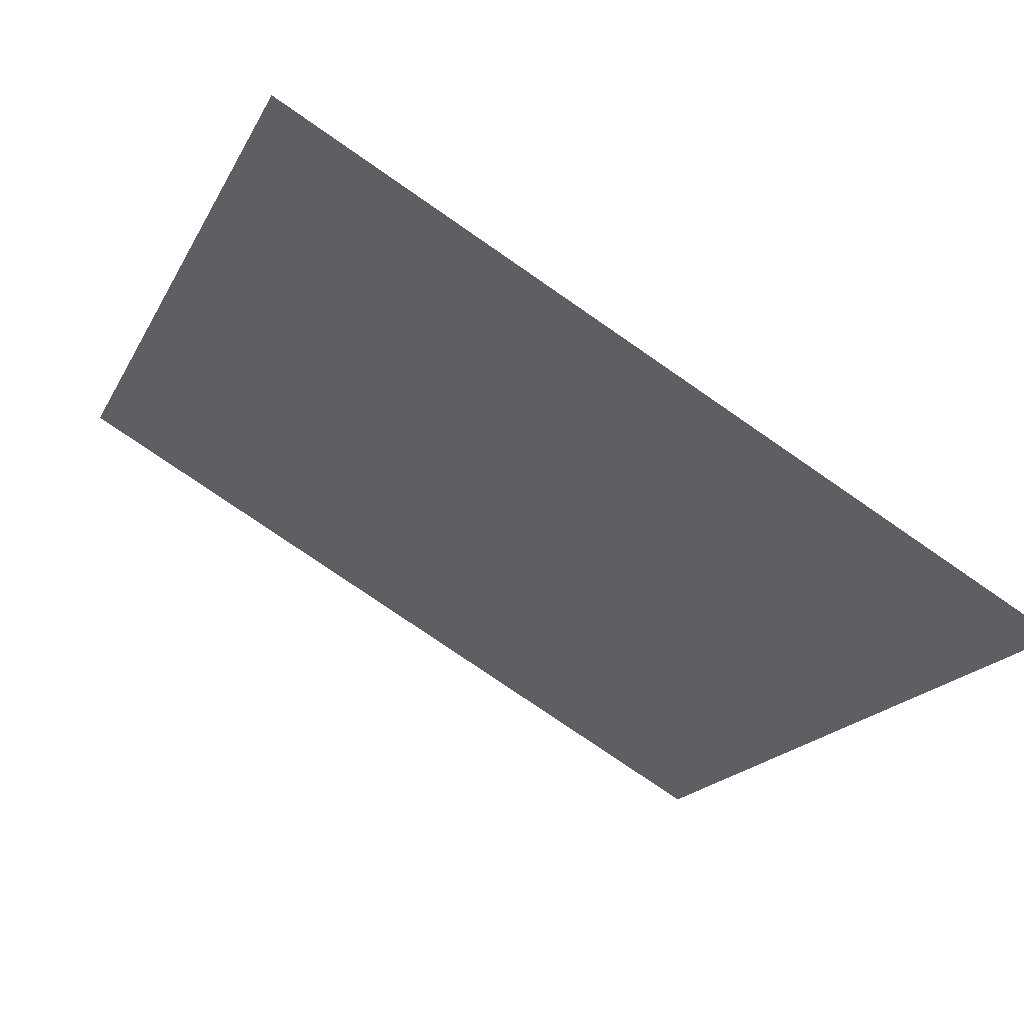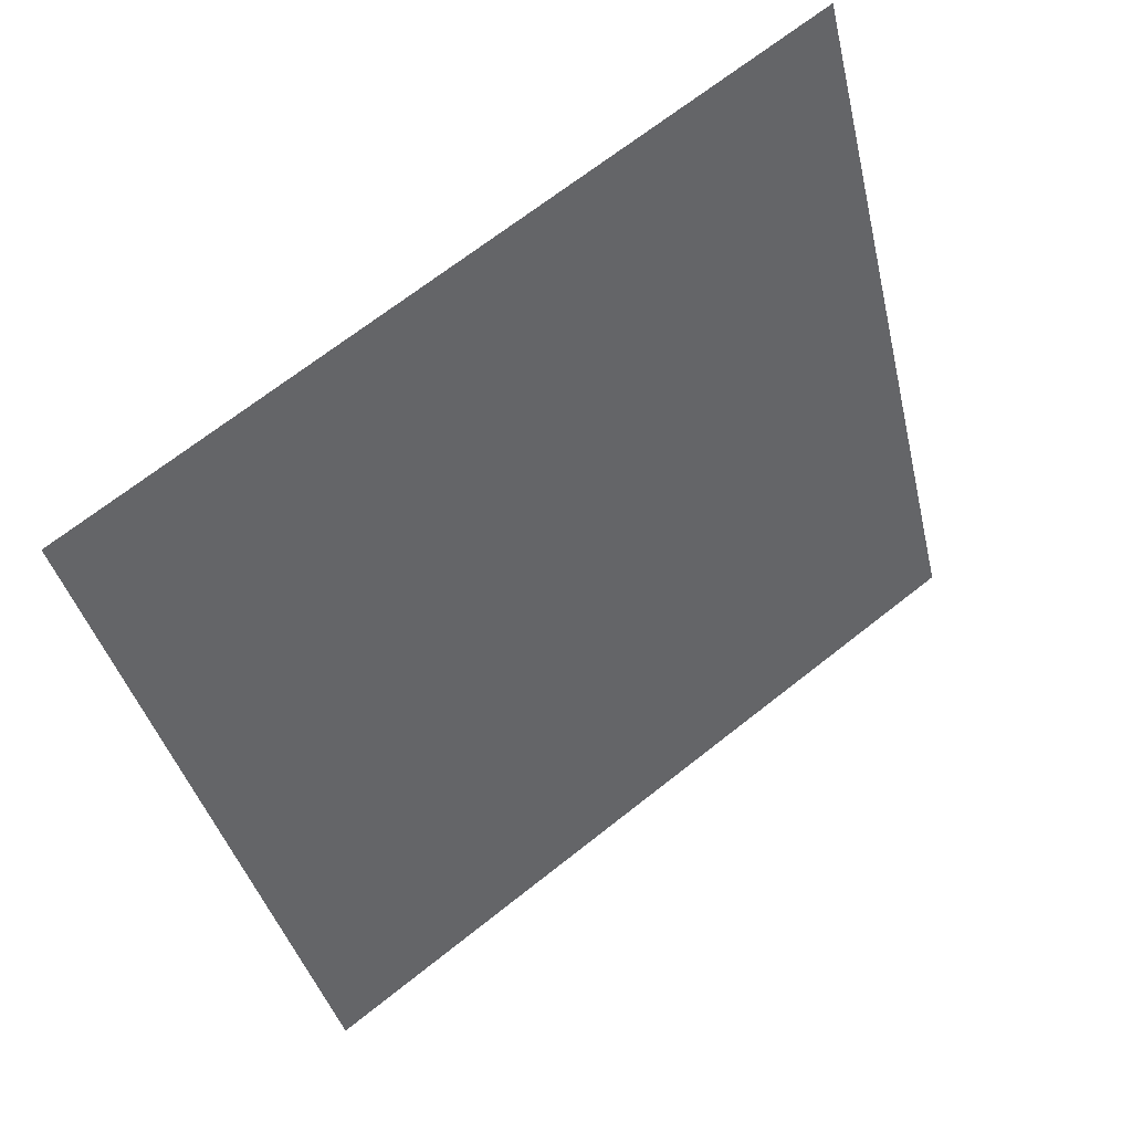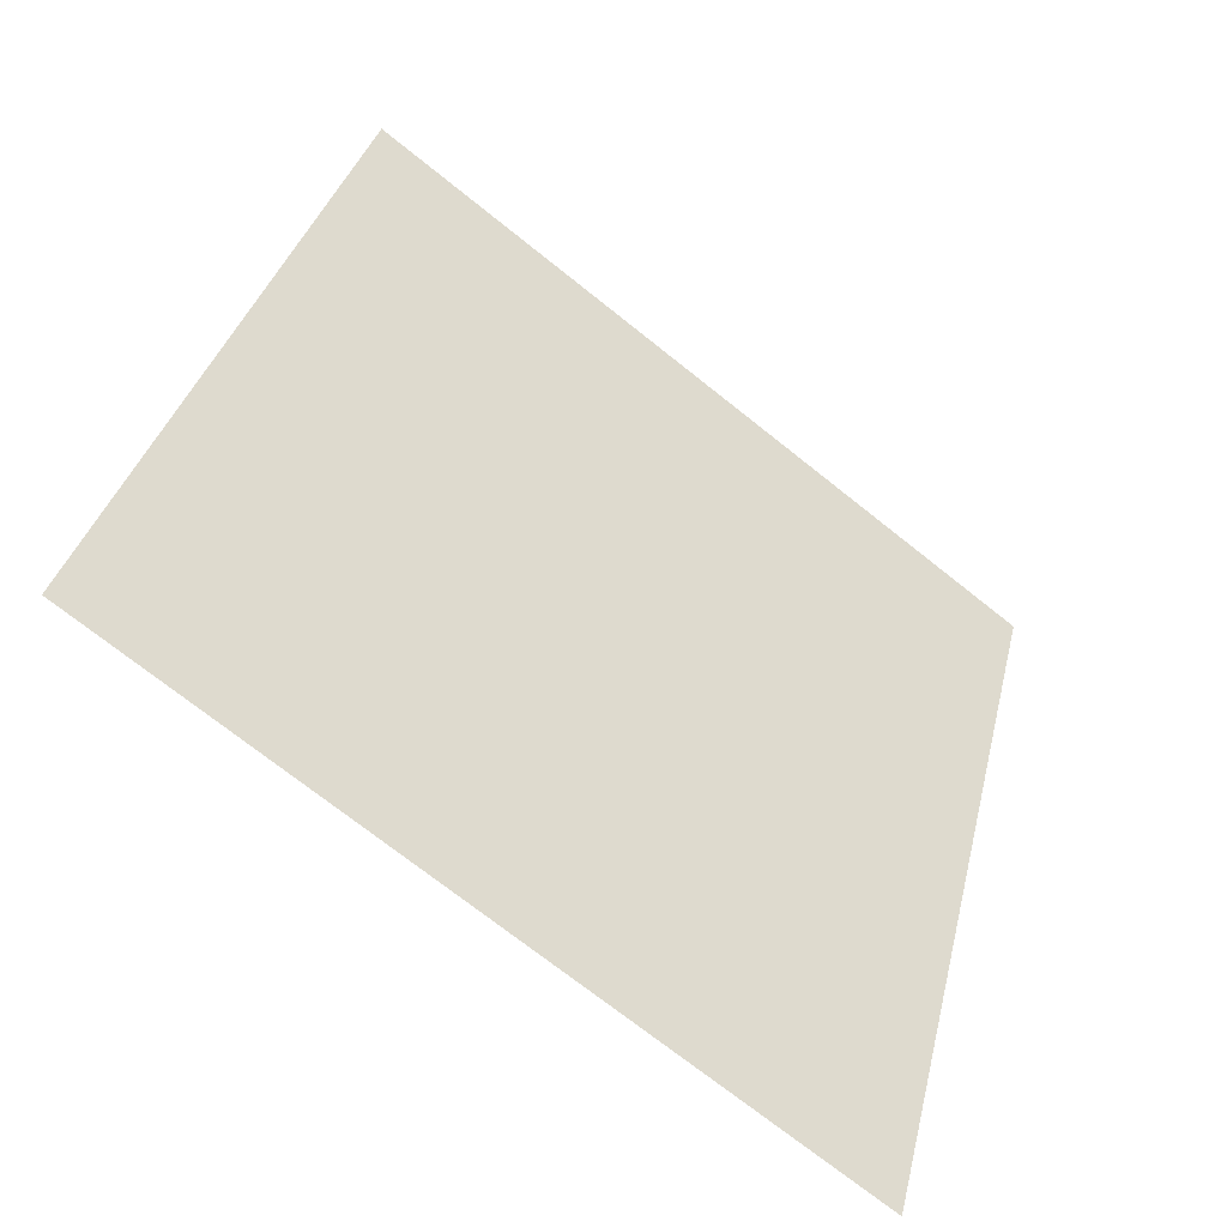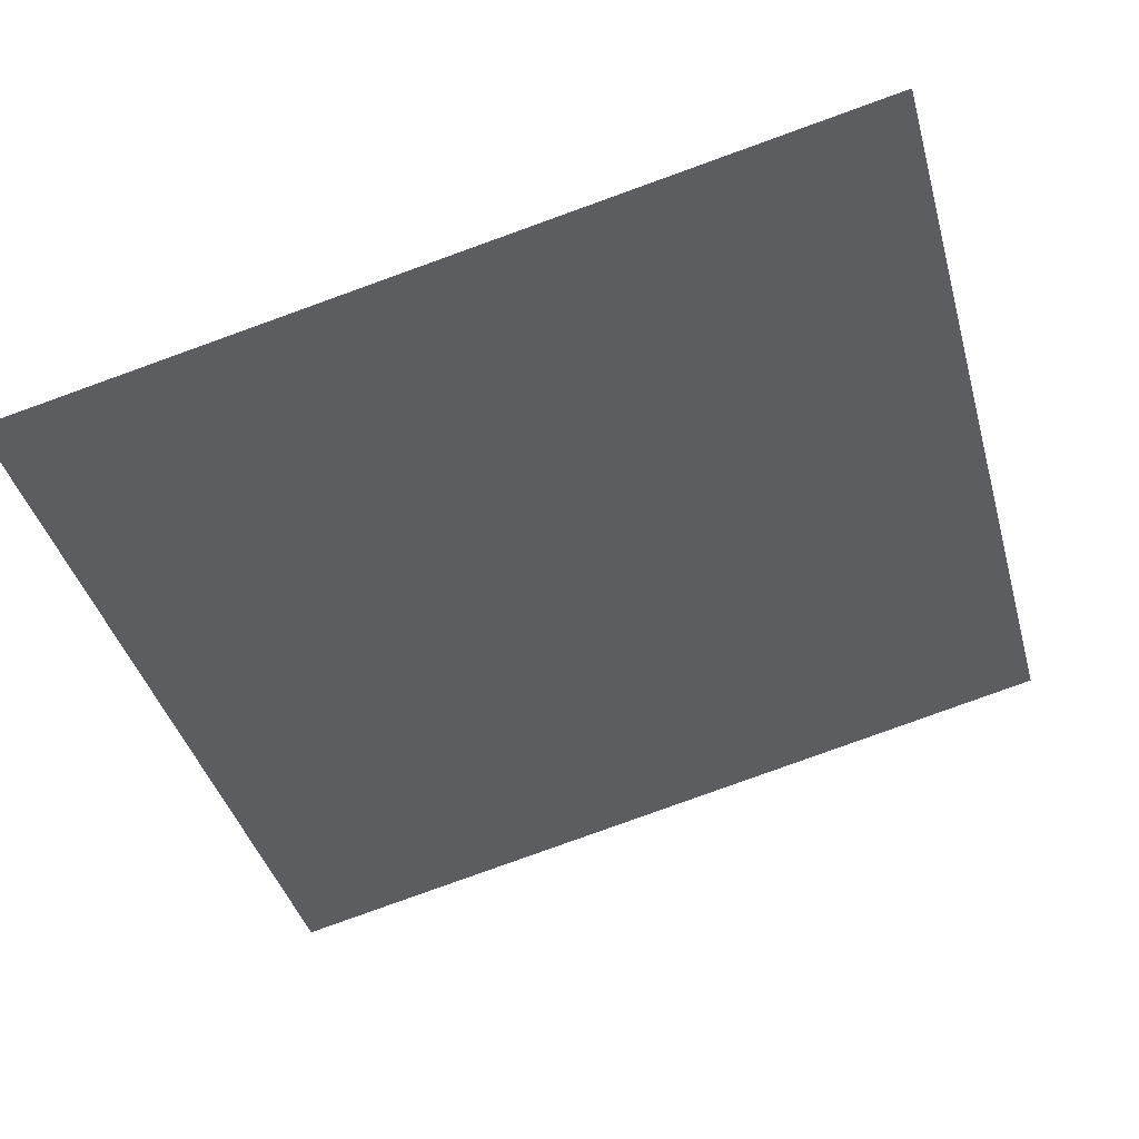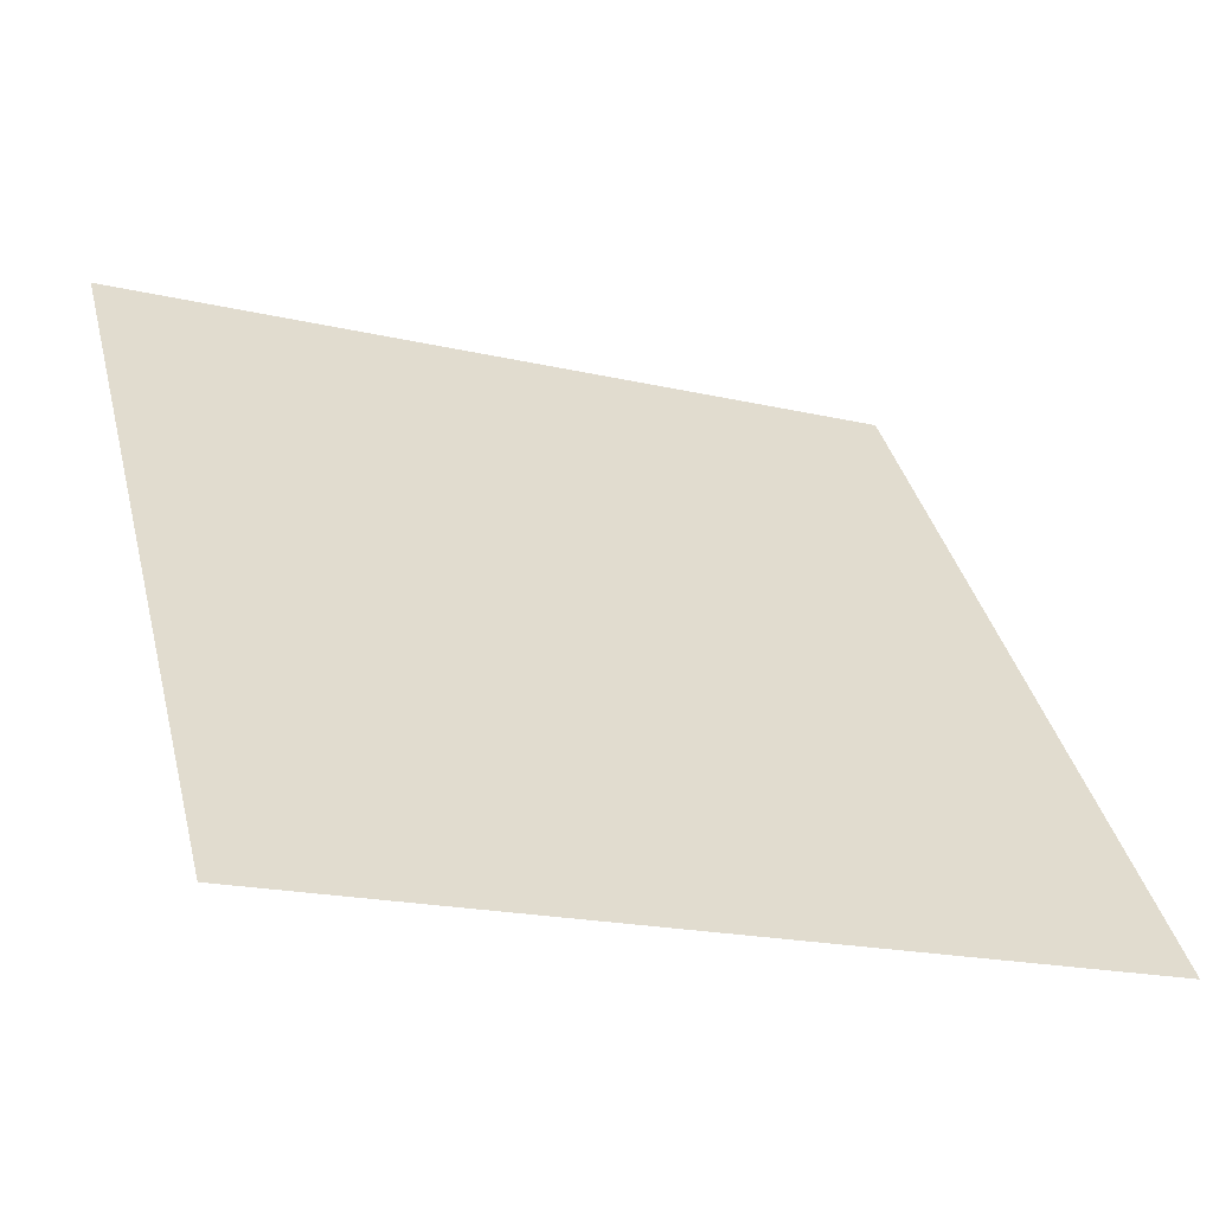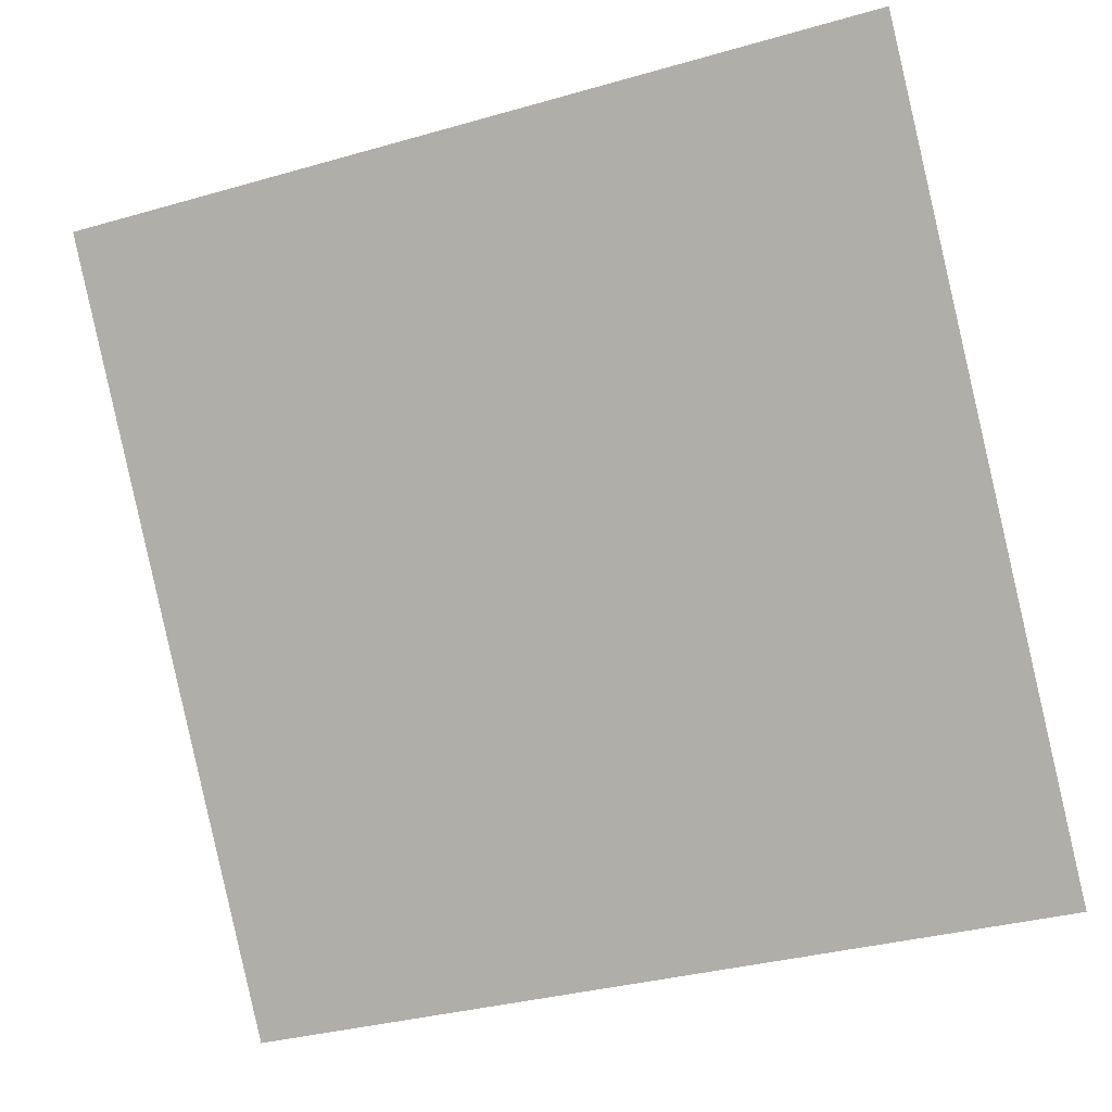
<metadata>
{"format":"obj","ext":"obj","renderer":"f3d","projection":"perspective","resolution":1024,"background":"white","views":[{"elev":-76.1,"azim":-36.0,"up":"+Z"},{"elev":-37.2,"azim":-76.7,"up":"+Y"},{"elev":33.8,"azim":103.8,"up":"+Y"},{"elev":-78.5,"azim":-159.8,"up":"+Y"},{"elev":-18.1,"azim":-25.1,"up":"+Z"},{"elev":-32.6,"azim":-160.2,"up":"+Z"}]}
</metadata>
<code>
v 0.1295 0.9401 0.7162
v 0.123 0.9403 0.7163
v 0.1231 0.9442 0.7215
v 0.1297 0.9441 0.7215
f 4 3 2 1

</code>
